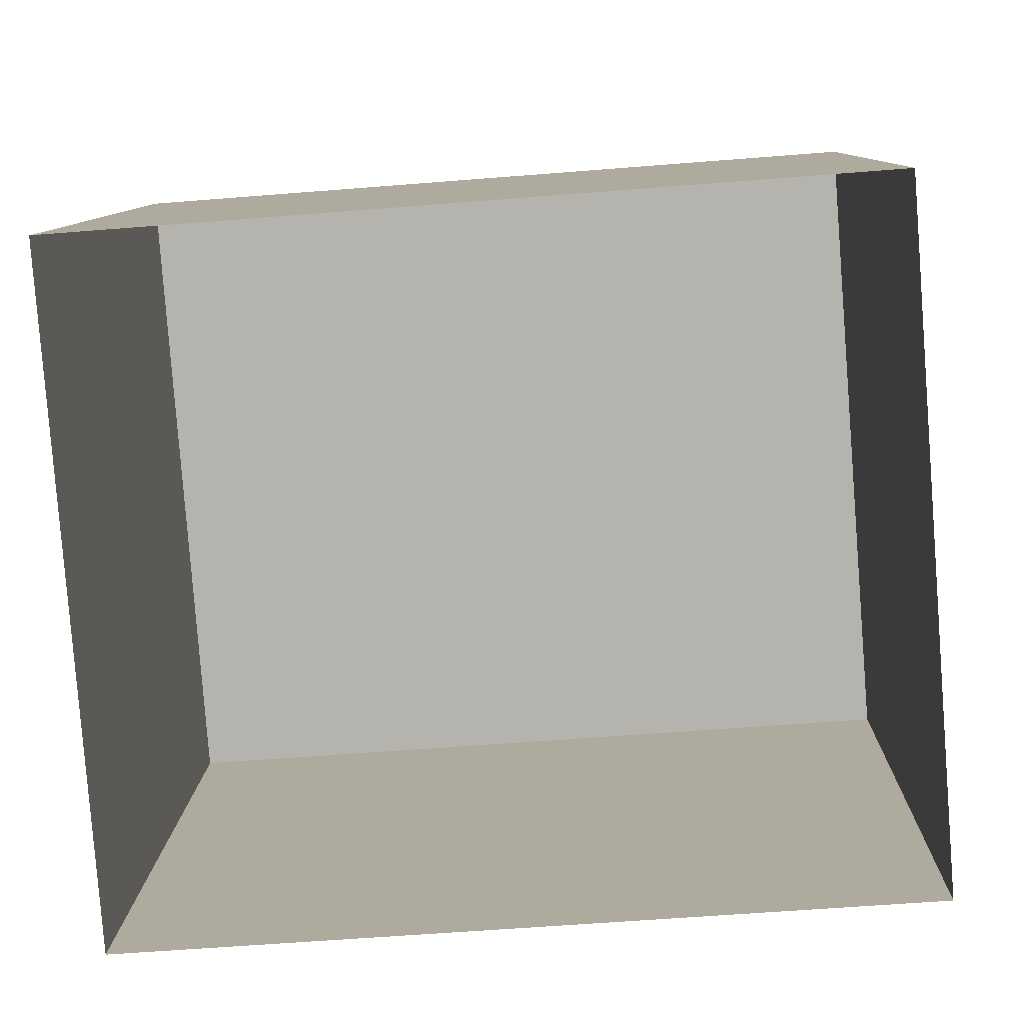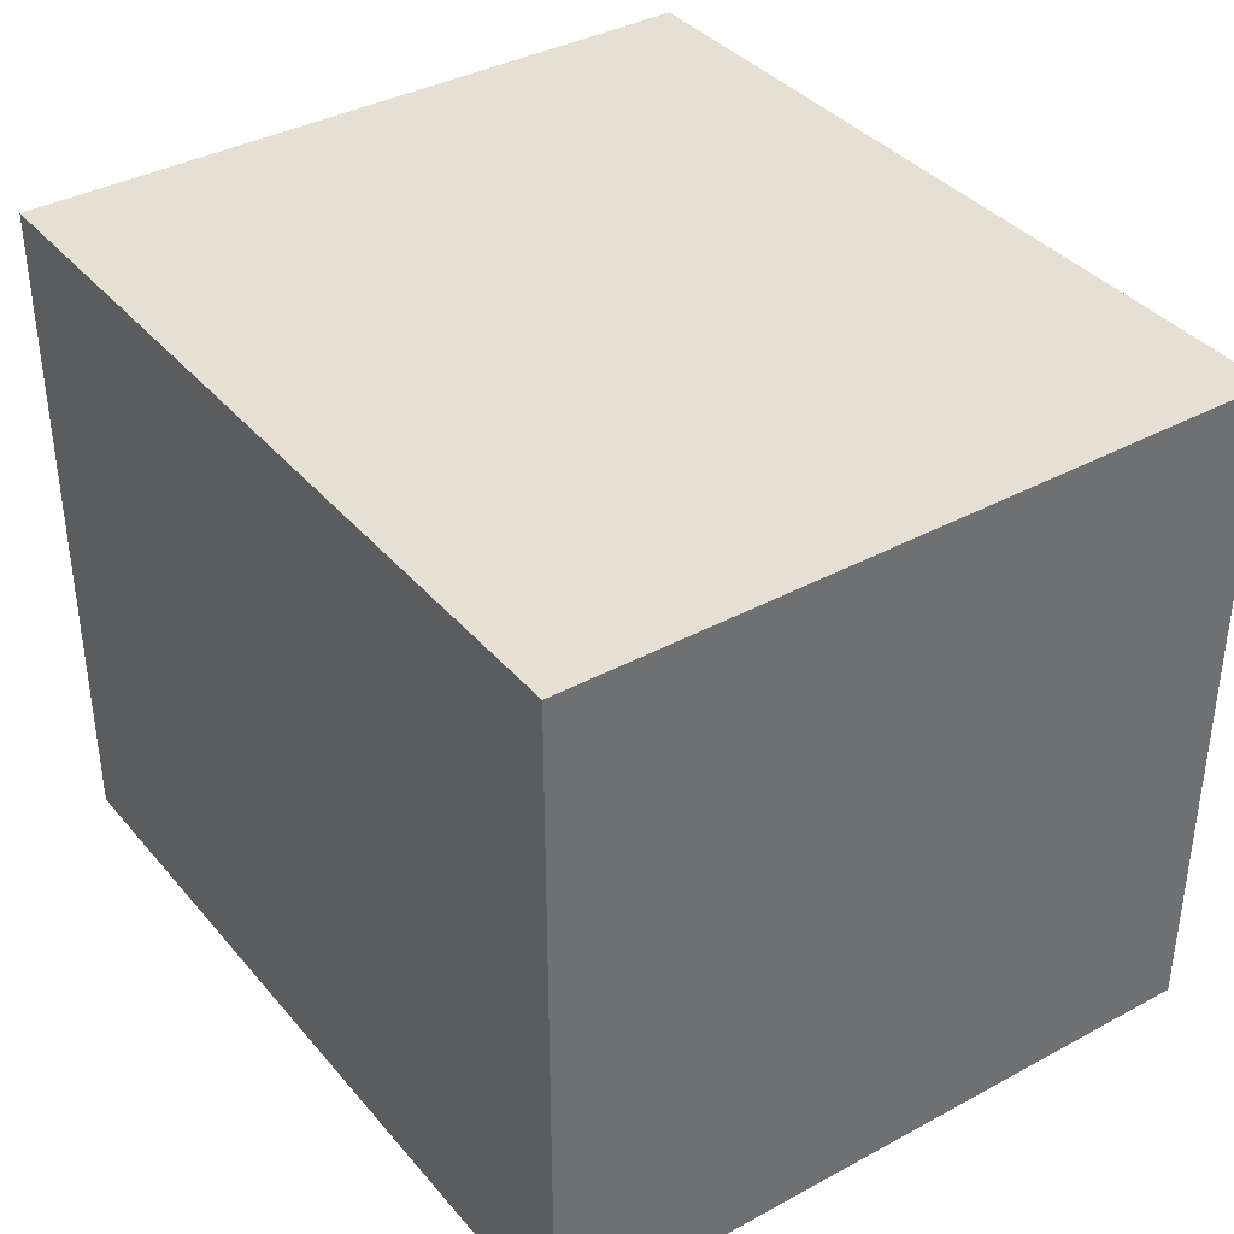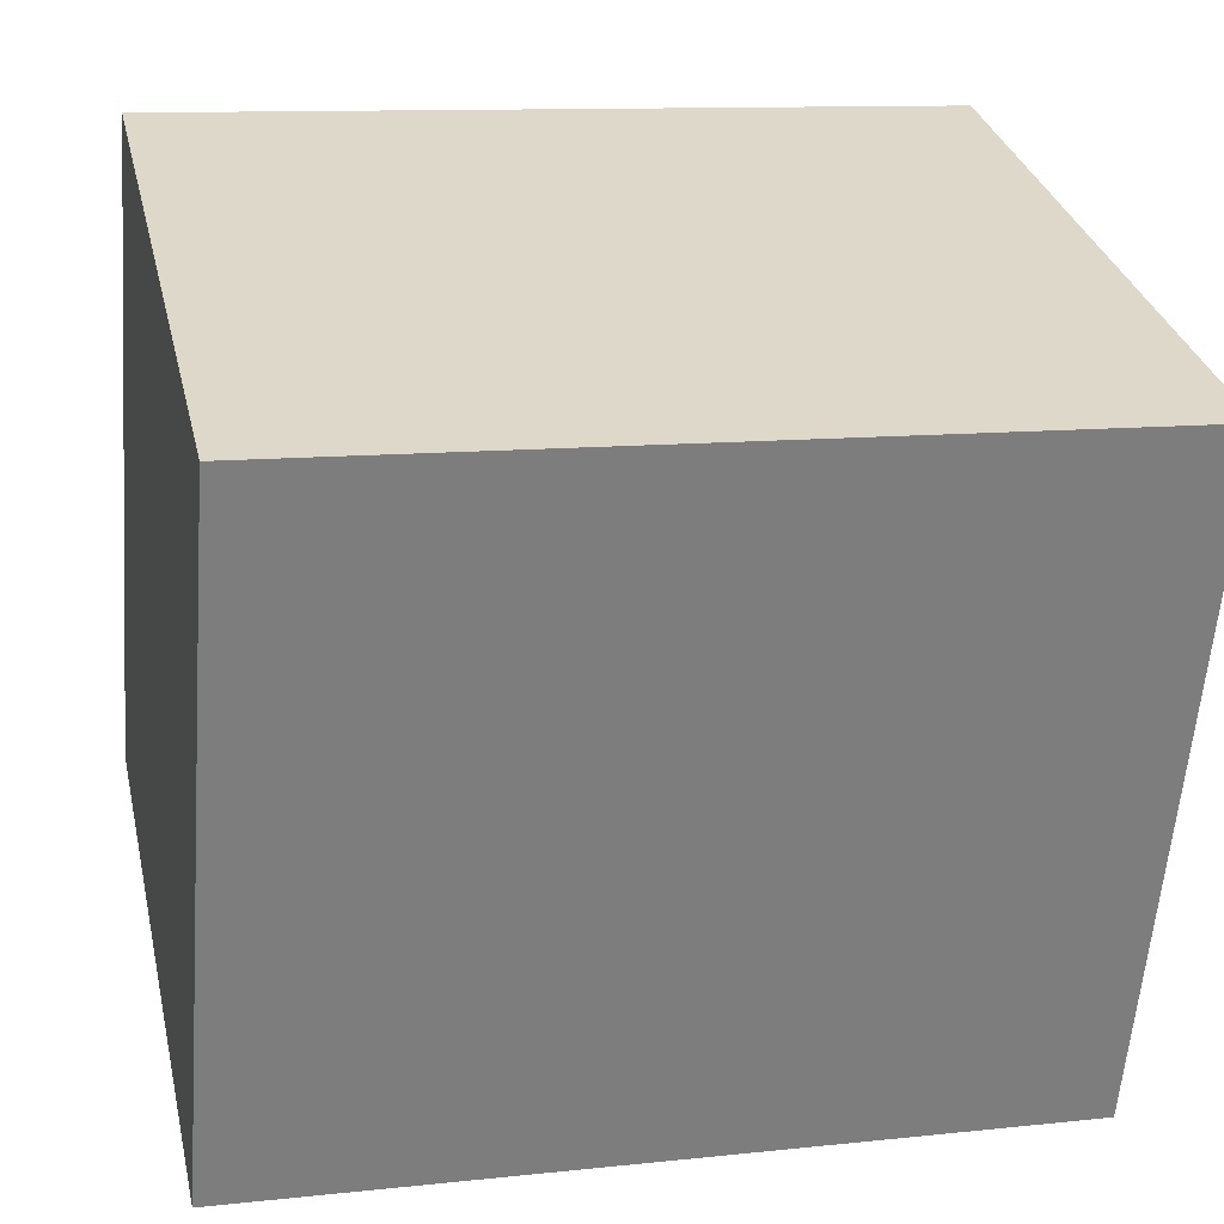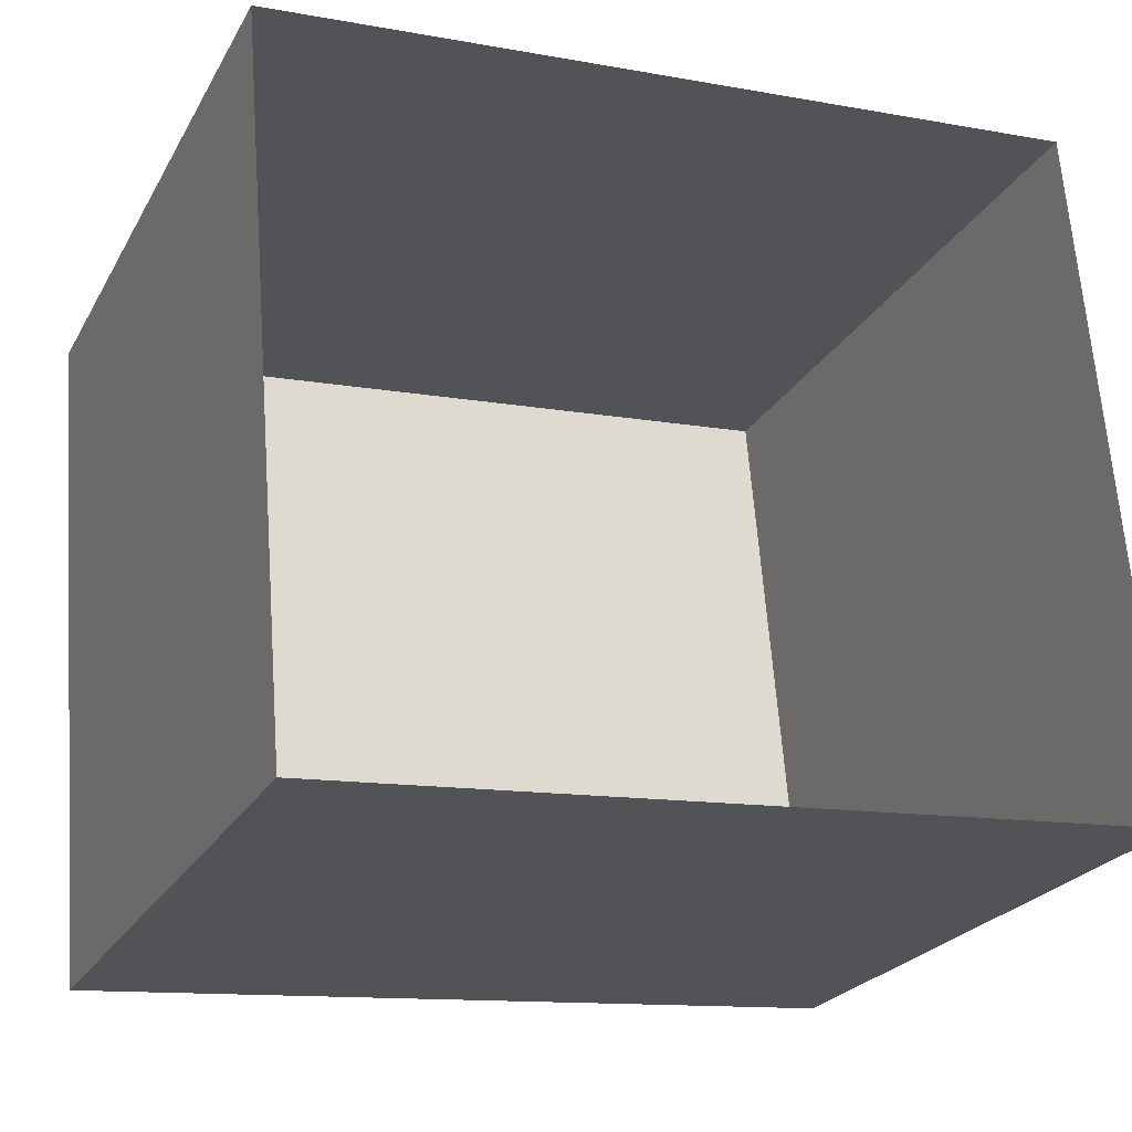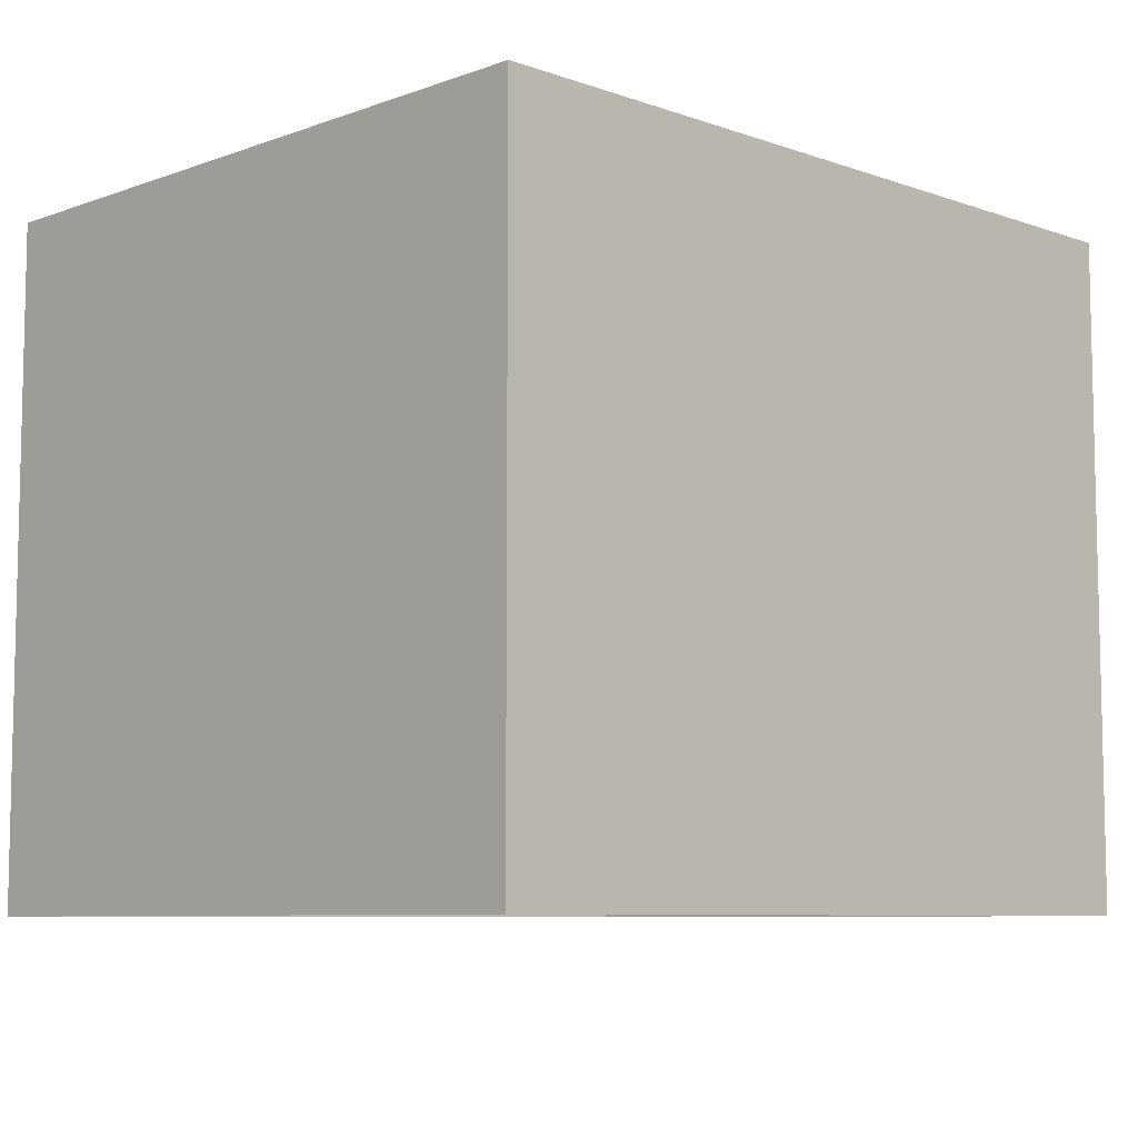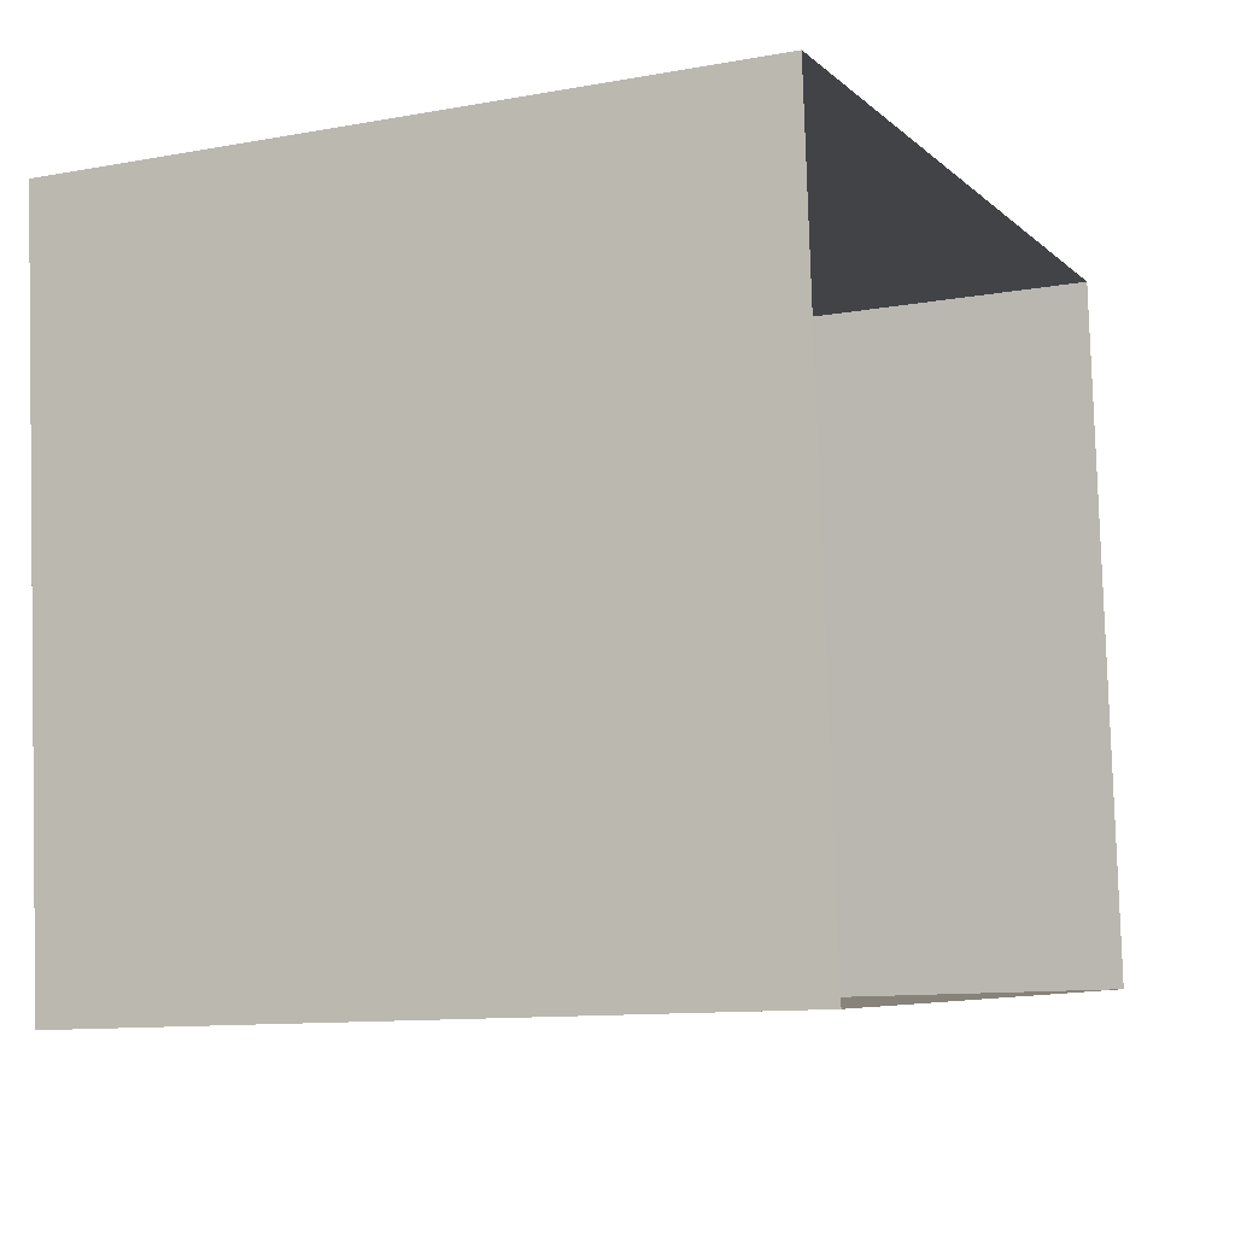
<metadata>
{"format":"obj","ext":"obj","renderer":"f3d","projection":"perspective","resolution":1024,"background":"white","views":[{"elev":9.8,"azim":-178.5,"up":"+Y"},{"elev":37.9,"azim":-129.5,"up":"+Z"},{"elev":31.3,"azim":-12.8,"up":"+Y"},{"elev":-23.8,"azim":157.3,"up":"+Y"},{"elev":-7.7,"azim":131.0,"up":"+Z"},{"elev":-11.1,"azim":113.9,"up":"+Y"}]}
</metadata>
<code>
v -3.73e+05 -1.046e+05 26.4
v -3.73e+05 -1.046e+05 26.4
v -3.73e+05 -1.046e+05 26.4
v -3.73e+05 -1.046e+05 26.4
v -3.73e+05 -1.046e+05 29.63
v -3.73e+05 -1.046e+05 29.63
v -3.73e+05 -1.046e+05 29.63
v -3.73e+05 -1.046e+05 29.63
f 1 2 3
f 1 4 2
f 5 6 7
f 5 8 6
f 8 2 4
f 8 5 2
f 7 1 3
f 7 6 1
f 5 3 2
f 5 7 3
f 8 4 1
f 6 8 1

</code>
